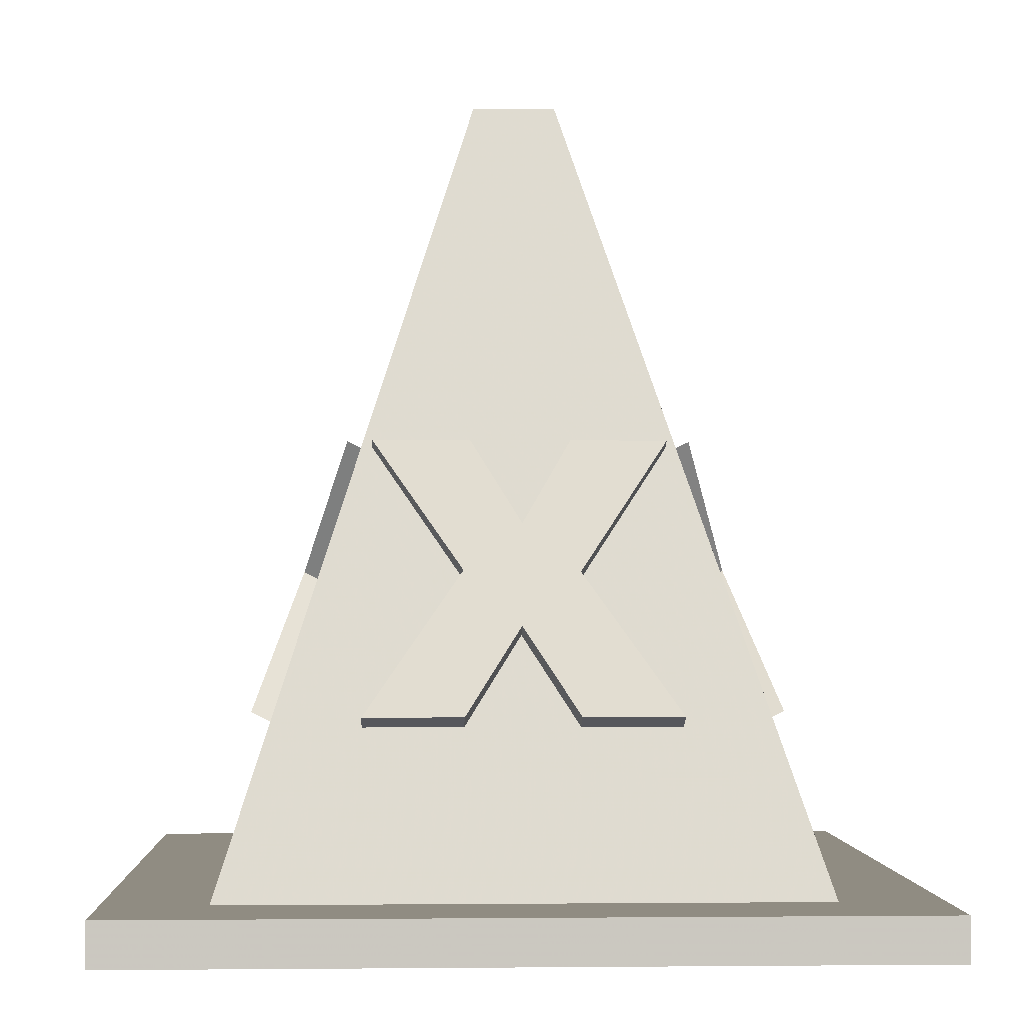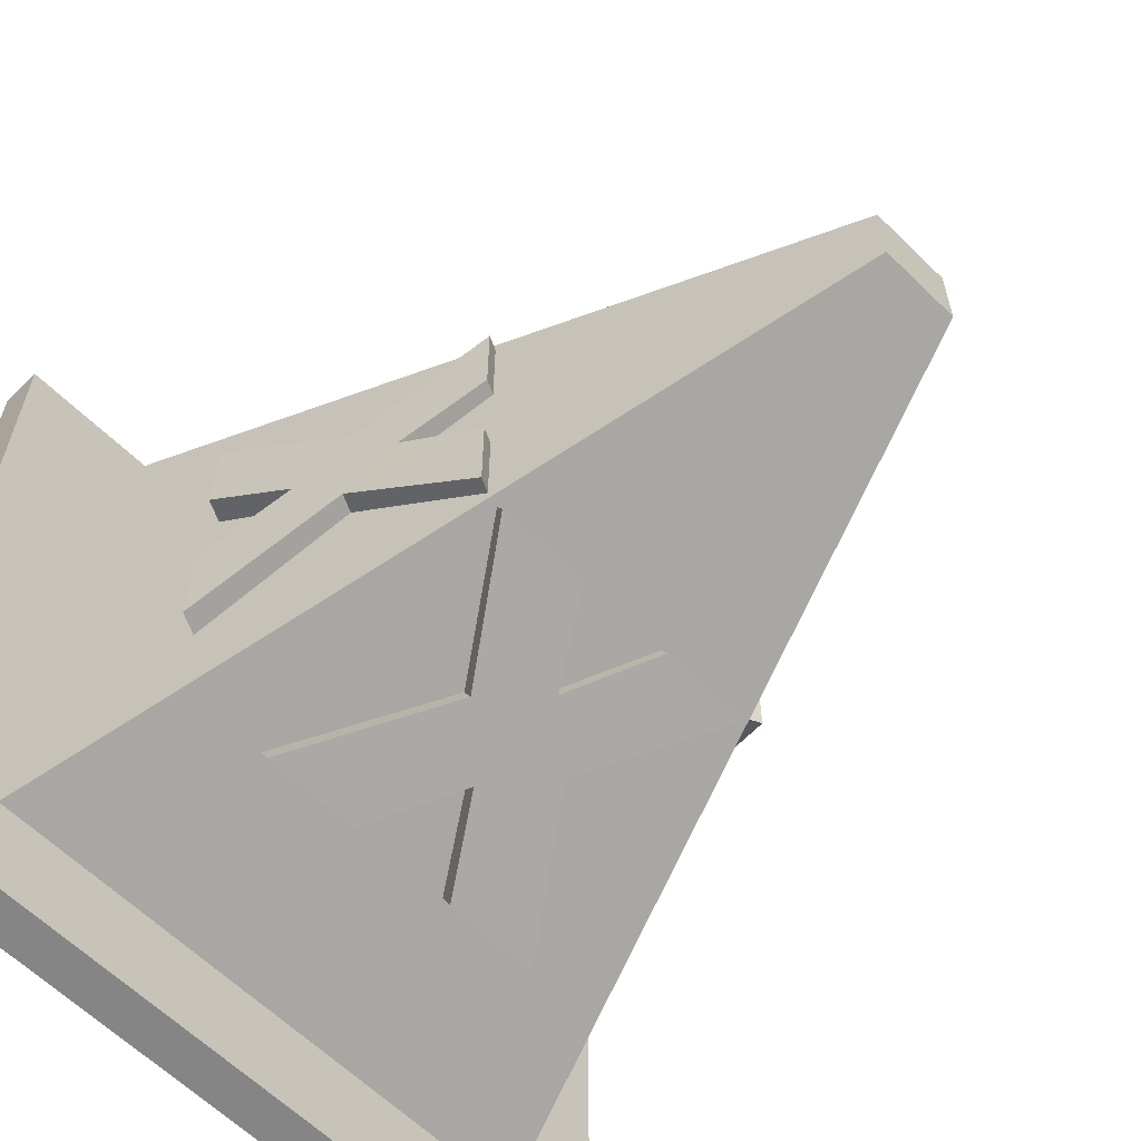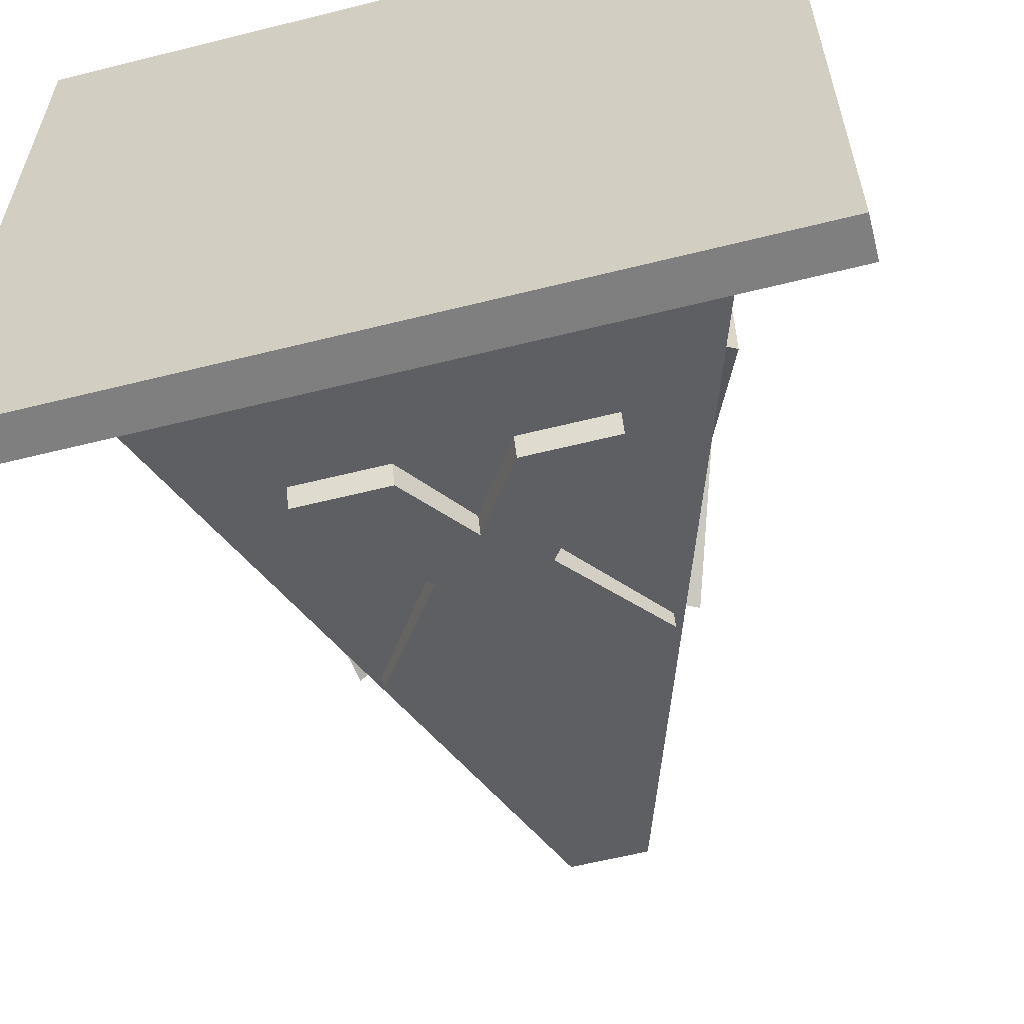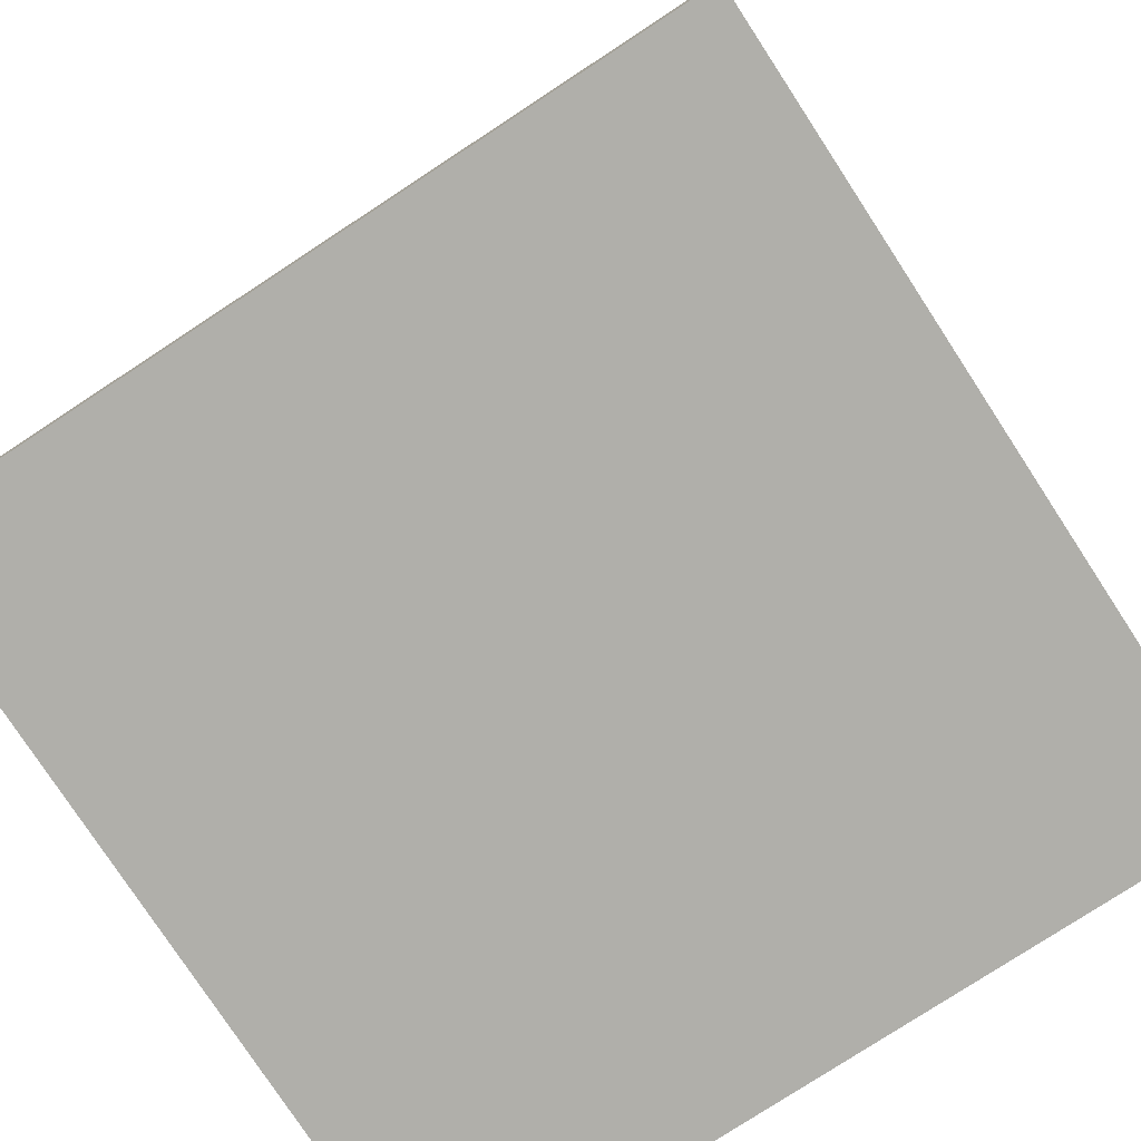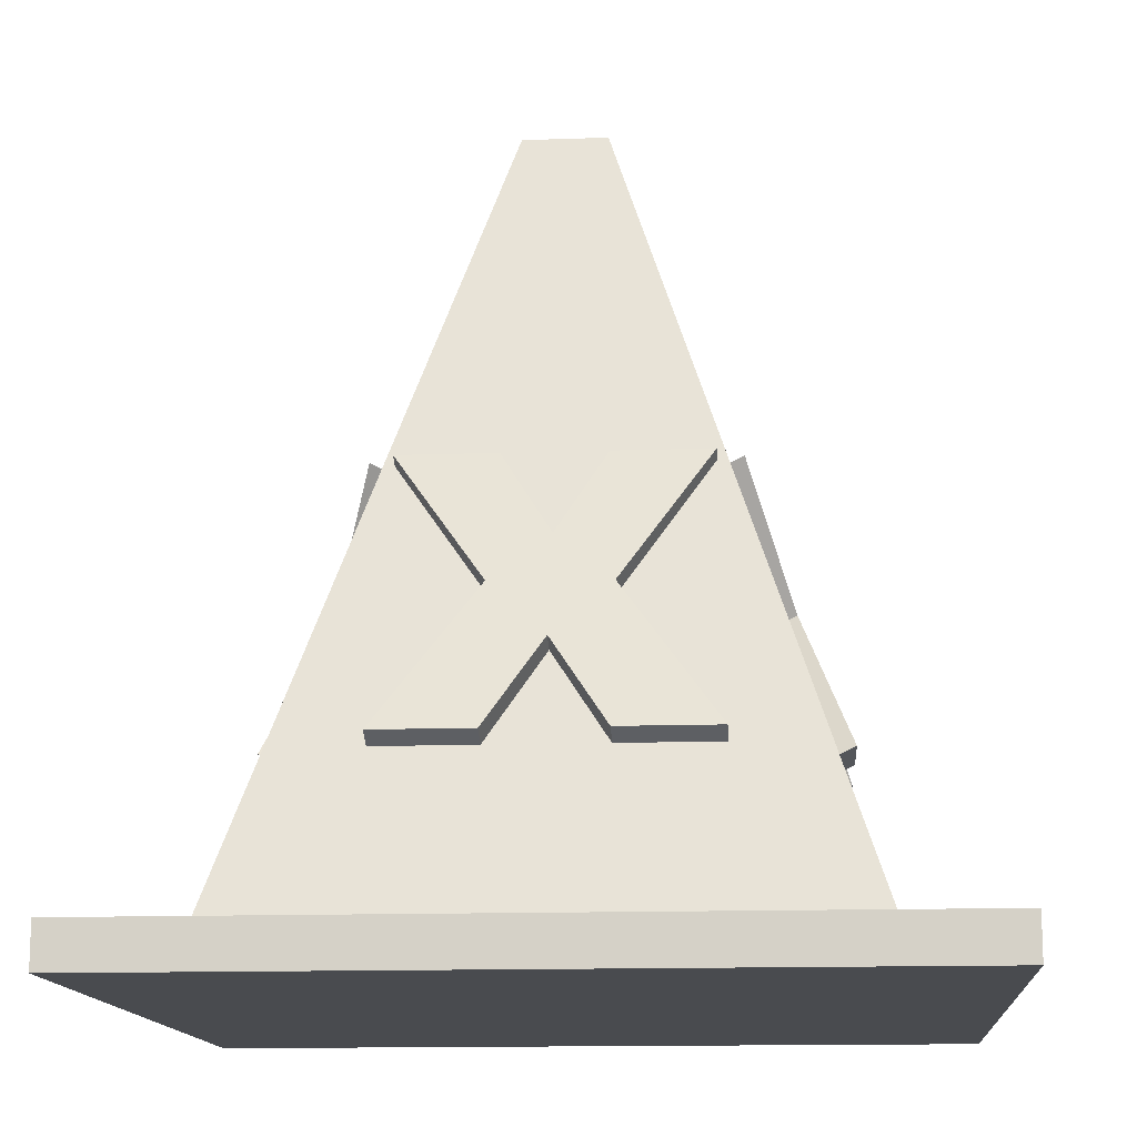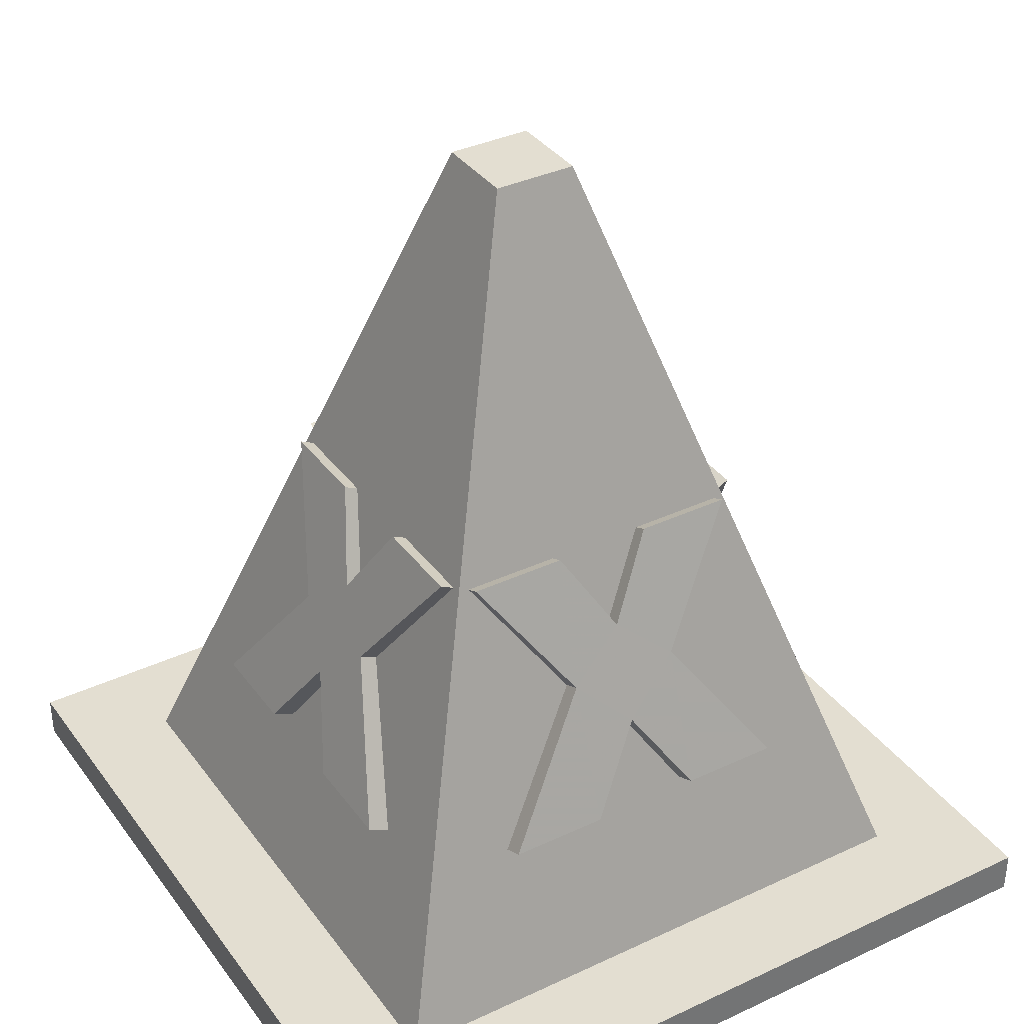
<metadata>
{"format":"obj","ext":"obj","renderer":"f3d","projection":"perspective","resolution":1024,"background":"white","views":[{"elev":-1.6,"azim":-92.5,"up":"+Z"},{"elev":-61.7,"azim":-44.8,"up":"+Y"},{"elev":-59.7,"azim":-165.6,"up":"+Y"},{"elev":-78.0,"azim":-56.8,"up":"+Z"},{"elev":-13.8,"azim":94.4,"up":"+Z"},{"elev":36.2,"azim":58.5,"up":"+Z"}]}
</metadata>
<code>
o obj_0
v 16 		1 		1
v 16 		-17 		1
v 16 		-17 		0
v 16 		1 		0
v 11.97 		-8.192 		6.368
v 12.51 		-9.279 		4.674
v -2 		1 		1
v -2 		1 		0
v 10.5 		-2.001 		4.912
v 8.278 		-2.001 		4.912
v -2 		-17 		0
v -2 		-17 		1
v 11.88 		-8.007 		6.657
v 12.31 		-8.007 		6.868
v 13 		-6.736 		4.912
v 3.135 		-4.703 		11
v 3.135 		-6.894 		11
v 5.721 		-12.89 		8.085
v 12.51 		-6.736 		4.674
v 3.5 		-14 		4.912
v 4.053 		-13.26 		5.475
v 10.87 		-11.3 		11
v 3.5 		-13.51 		4.674
v 8.278 		-2.487 		4.674
v 2.479 		-8.034 		9.127
v 13 		-4.501 		4.912
v 12.51 		-4.501 		4.674
v 10.87 		-9.108 		11
v 11.5 		-6.694 		7.856
v 5.893 		-11.87 		11
v 6.994 		-13.31 		6.868
v 7.033 		-12.52 		9.127
v 8.192 		-2.53 		4.808
v 11.52 		-7.968 		9.127
v 3.5 		-2.001 		4.912
v 5.735 		-2.001 		4.912
v 5.735 		-2.487 		4.674
v 13 		-9.279 		4.912
v 3.5 		-2.487 		4.674
v 13 		-11.5 		4.912
v 12.51 		-11.5 		4.674
v 11.39 		-9.486 		8.192
v 11.49 		-9.28 		7.891
v 11.89 		-9.28 		8.085
v 7.006 		-2.687 		6.868
v 5.693 		-3.102 		8.051
v 5.722 		-14 		4.912
v 12.26 		-10.95 		5.476
v 10.87 		-6.859 		11
v 10.87 		-4.69 		11
v 1.686 		-7.995 		6.868
v 3.135 		-9.143 		11
v 1 		-6.723 		4.912
v 3.135 		-11.31 		11
v 5.722 		-13.51 		4.674
v 6.994 		-12.88 		6.657
v 1 		-4.501 		4.912
v 8.192 		-13.48 		4.788
v 1.487 		-6.723 		4.674
v 2.118 		-7.995 		6.657
v 0.318 		-14.68 		1
v 13.68 		-14.68 		1
v 2.02 		-8.192 		6.349
v 2.703 		-6.31 		8.494
v 1 		-9.266 		4.912
v 3.451 		-4.703 		10.85
v 1.487 		-9.266 		4.674
v 1.487 		-11.5 		4.674
v 1 		-11.5 		4.912
v 3.451 		-9.143 		10.85
v 3.451 		-11.31 		10.85
v 2.101 		-9.308 		8.051
v 10.5 		-11.5 		11
v 10.5 		-13.51 		4.674
v 3.451 		-6.894 		10.85
v 7.955 		-8.956 		19
v 13.68 		-1.318 		1
v 6.045 		-8.956 		19
v 7.955 		-7.046 		19
v 2.963 		-8.247 		9.311
v 2.847 		-8.034 		8.947
v 5.515 		-12.4 		8.192
v 5.309 		-12.3 		8.494
v 3.702 		-11.55 		10.85
v 3.702 		-11.87 		11
v 3.346 		-7.093 		10.51
v 5.893 		-11.55 		10.85
v 8.142 		-11.55 		10.85
v 10.31 		-11.55 		10.85
v 8.532 		-12.4 		8.192
v 1.487 		-4.501 		4.674
v 7.033 		-12.15 		8.947
v 7.245 		-12.04 		9.311
v 6.091 		-11.66 		10.52
v 8.142 		-11.87 		11
v 2.511 		-6.722 		7.891
v 2.113 		-6.722 		8.085
v 8.265 		-13.51 		4.674
v 8.307 		-12.5 		7.856
v 1.742 		-5.055 		5.476
v 11.3 		-9.692 		8.494
v 10.55 		-11.3 		10.85
v 5.721 		-12.49 		7.891
v 7.006 		-3.118 		6.657
v 10.55 		-9.108 		10.85
v 10.55 		-6.859 		10.85
v 10.55 		-4.69 		10.85
v 6.045 		-7.046 		19
v 1.994 		-8.244 		6.269
v 11.15 		-7.968 		8.947
v 11.04 		-7.755 		9.311
v 10.65 		-8.909 		10.51
v 5.693 		-3.5 		7.856
v 2.5 		-9.308 		7.856
v 5.468 		-3.607 		8.192
v 0.318 		-1.318 		1
v 10.3 		-4.136 		11
v 10.5 		-2.487 		4.674
v 8.107 		-4.136 		11
v 6.967 		-3.48 		9.127
v 8.485 		-3.607 		8.192
v 8.691 		-3.703 		8.494
v 10.3 		-4.452 		10.85
v 8.107 		-4.452 		10.85
v 5.858 		-4.452 		10.85
v 3.689 		-4.452 		10.85
v 10.31 		-11.87 		11
v 6.967 		-3.847 		8.947
v 6.755 		-3.963 		9.311
v 7.909 		-4.346 		10.52
v 9.947 		-2.742 		5.475
v 8.279 		-3.511 		7.891
v 11.9 		-6.694 		8.051
v 5.858 		-4.136 		11
v 3.689 		-4.136 		11
v 8.265 		-14 		4.912
v 10.5 		-14 		4.912
v 8.307 		-12.9 		8.051
v 8.279 		-3.114 		8.085
g group_0_2829873
f 47 31 18
f 47 18 20
f 14 13 15
f 19 15 13
f 20 21 23
f 26 27 29
f 133 14 15
f 10 24 33
f 104 45 33
f 35 36 37
f 35 37 39
f 6 38 40
f 6 40 41
f 28 44 34
f 44 42 43
f 28 22 44
f 102 101 22
f 45 46 120
f 28 105 22
f 102 22 105
f 31 47 56
f 43 48 44
f 40 44 48
f 46 35 113
f 106 49 50
f 98 136 58
f 31 56 58
f 38 14 44
f 38 44 40
f 40 48 41
f 55 56 47
f 59 60 53
f 51 53 60
f 63 51 60
f 16 66 64
f 97 16 64
f 38 5 14
f 65 67 69
f 68 69 67
f 54 71 52
f 70 52 71
f 38 6 5
f 13 14 5
f 66 16 75
f 16 17 75
f 25 80 81
f 70 80 52
f 25 52 80
f 106 111 49
f 63 109 51
f 65 51 109
f 17 86 75
f 86 17 25
f 86 25 81
f 72 51 65
f 32 31 138
f 59 53 57
f 59 57 91
f 25 72 52
f 97 64 96
f 113 115 46
f 97 25 17
f 17 16 97
f 96 100 97
f 57 97 100
f 10 33 45
f 51 25 97
f 53 51 97
f 67 65 109
f 57 53 97
f 45 104 36
f 37 36 104
f 57 100 91
f 35 39 113
f 68 114 69
f 72 69 114
f 65 69 72
f 45 36 46
f 51 72 25
f 114 71 72
f 54 72 71
f 46 36 35
f 54 52 72
f 101 42 44
f 44 22 101
f 50 107 106
f 32 138 95
f 50 133 107
f 34 111 110
f 95 127 89
f 34 49 111
f 127 138 90
f 28 112 105
f 112 28 34
f 112 34 110
f 26 15 19
f 26 19 27
f 32 18 31
f 83 82 18
f 34 14 133
f 85 84 83
f 18 85 83
f 119 117 139
f 89 88 95
f 117 119 123
f 85 30 84
f 87 84 30
f 89 127 90
f 134 120 46
f 32 93 92
f 88 93 95
f 32 95 93
f 135 46 115
f 30 94 87
f 46 135 134
f 94 30 32
f 94 32 92
f 122 121 139
f 74 137 98
f 136 98 137
f 139 117 122
f 125 134 126
f 135 126 134
f 31 58 136
f 119 124 123
f 138 31 136
f 135 115 126
f 120 129 128
f 125 129 134
f 120 134 129
f 130 124 119
f 74 99 137
f 138 137 99
f 130 119 120
f 130 120 128
f 138 136 137
f 24 10 9
f 24 9 118
f 139 121 132
f 99 90 138
f 127 95 138
f 123 122 117
f 55 47 20
f 55 20 23
f 18 82 103
f 132 131 139
f 9 139 131
f 18 32 30
f 30 85 18
f 103 21 18
f 20 18 21
f 9 10 139
f 9 131 118
f 139 120 119
f 45 120 139
f 45 139 10
f 34 133 49
f 133 26 29
f 133 15 26
f 29 107 133
f 50 49 133
f 34 44 14
g group_0_15277357
f 1 2 3
f 1 3 4
f 12 7 8
f 8 11 12
f 61 2 62
f 61 23 84
f 74 98 62
f 2 1 62
f 77 62 1
f 61 84 78
f 102 73 48
f 102 79 73
f 62 41 73
f 21 84 23
f 87 78 84
f 88 89 76
f 73 76 89
f 87 88 76
f 76 78 87
f 90 74 89
f 89 74 73
f 93 88 94
f 92 93 94
f 87 94 88
f 77 19 62
f 61 62 98
f 99 74 90
f 62 73 74
f 105 106 79
f 76 73 79
f 102 105 79
f 55 61 98
f 23 61 55
f 101 102 48
f 41 48 73
f 103 82 21
f 82 83 21
f 83 84 21
f 98 58 55
f 56 55 58
f 107 79 106
f 77 79 107
f 76 79 108
f 76 108 78
f 29 27 107
f 27 77 107
f 105 112 106
f 111 106 112
f 110 111 112
f 77 27 19
f 13 5 19
f 6 19 5
f 2 61 12
f 116 7 61
f 71 68 61
f 61 67 116
f 12 61 7
f 41 62 6
f 19 6 62
f 7 116 77
f 7 77 1
f 43 42 48
f 42 101 48
f 68 67 61
f 126 39 116
f 39 37 116
f 1 4 7
f 8 7 4
f 116 37 77
f 108 75 78
f 77 24 118
f 77 118 123
f 100 66 91
f 108 79 124
f 123 124 79
f 77 123 79
f 75 108 66
f 75 70 78
f 116 66 108
f 131 123 118
f 70 71 78
f 61 78 71
f 125 126 108
f 116 108 126
f 124 125 108
f 80 70 86
f 81 80 86
f 124 130 125
f 129 125 130
f 128 129 130
f 75 86 70
f 91 116 59
f 66 100 64
f 96 64 100
f 116 91 66
f 132 121 131
f 121 122 131
f 122 123 131
f 60 59 63
f 59 116 67
f 24 77 37
f 63 59 109
f 67 109 59
f 104 33 37
f 37 33 24
f 114 68 71
f 8 4 3
f 113 39 115
f 126 115 39
f 11 8 3
f 11 3 12
f 2 12 3

</code>
